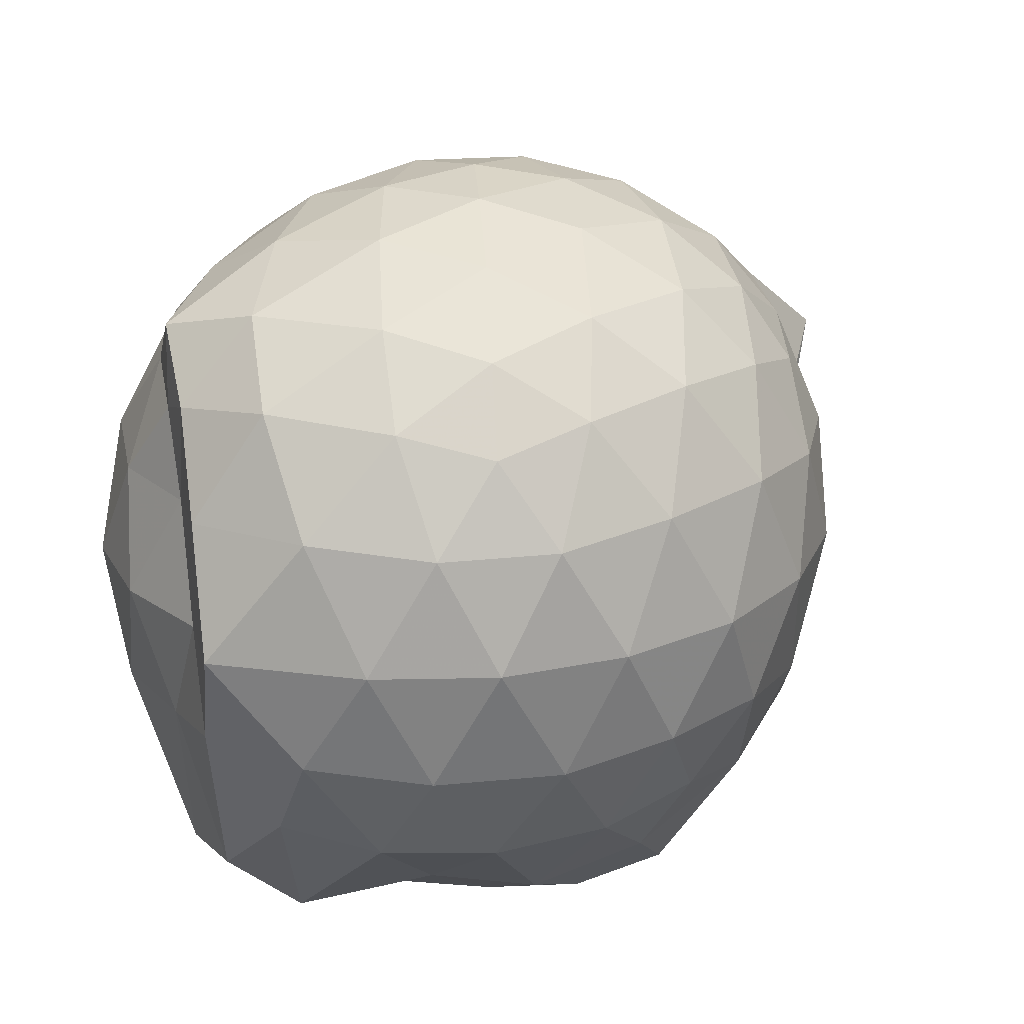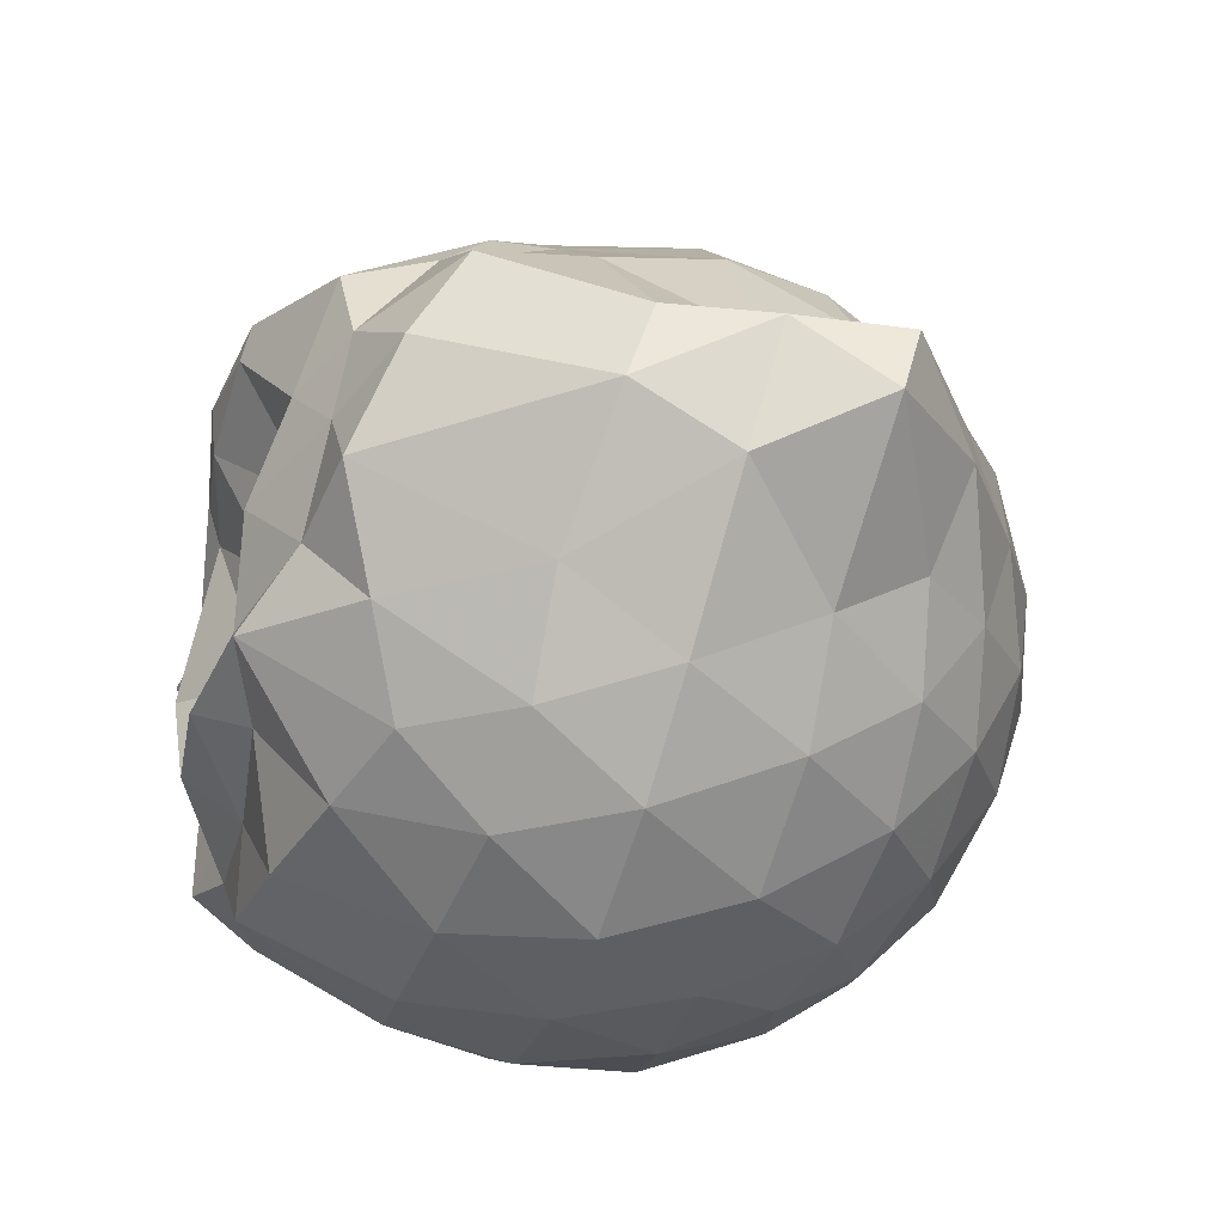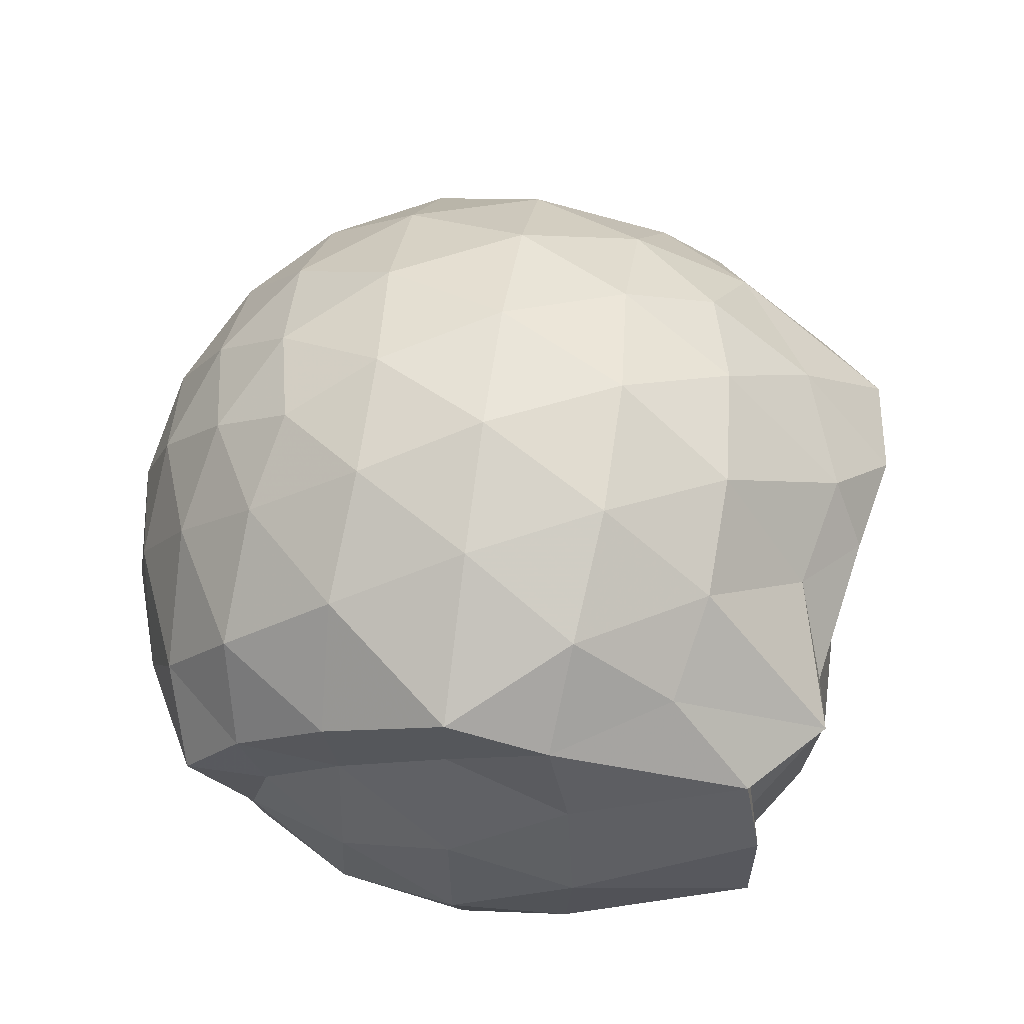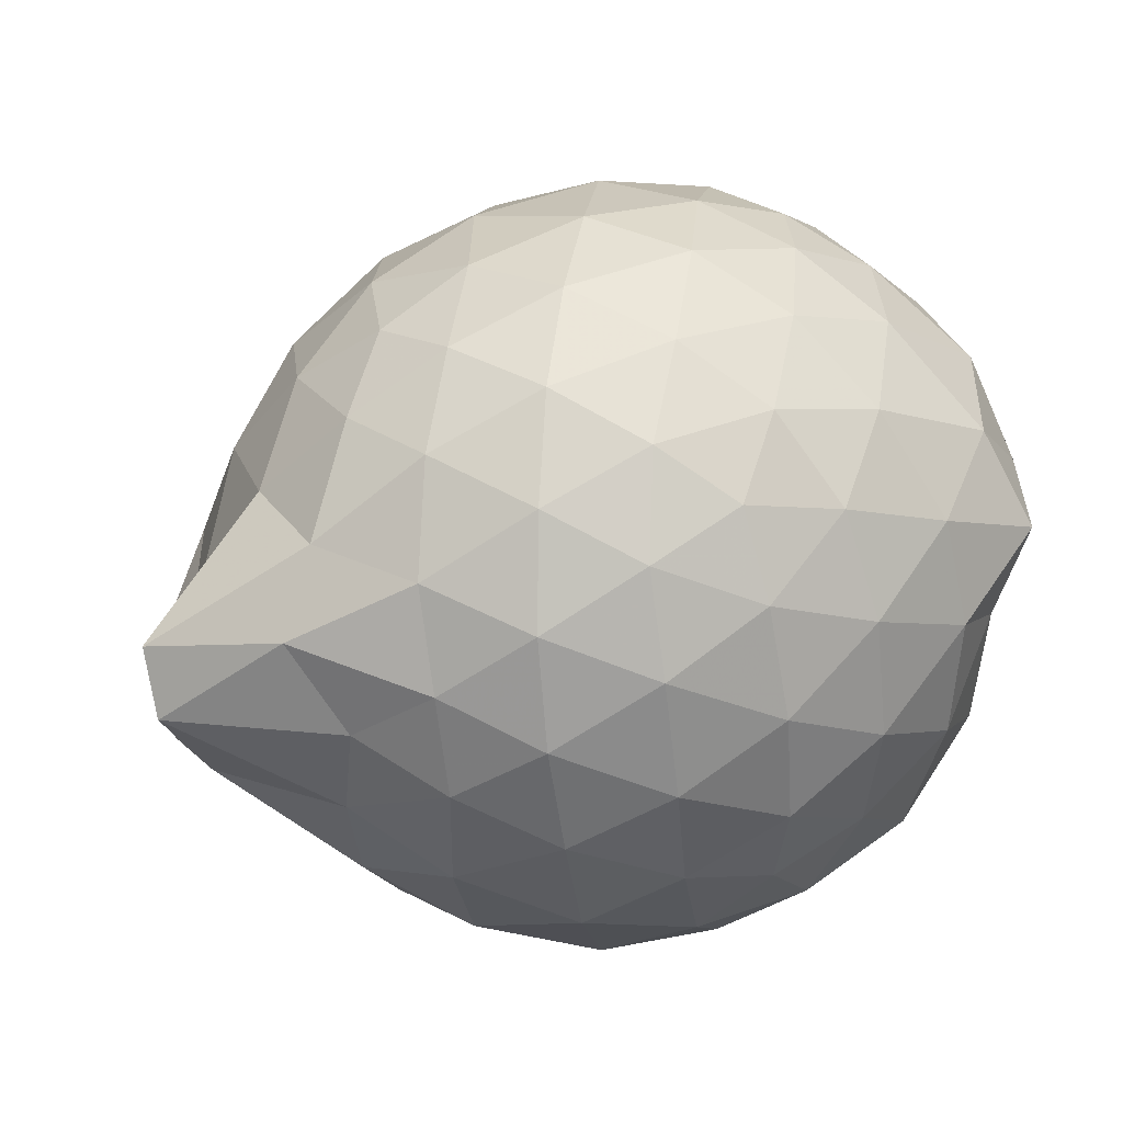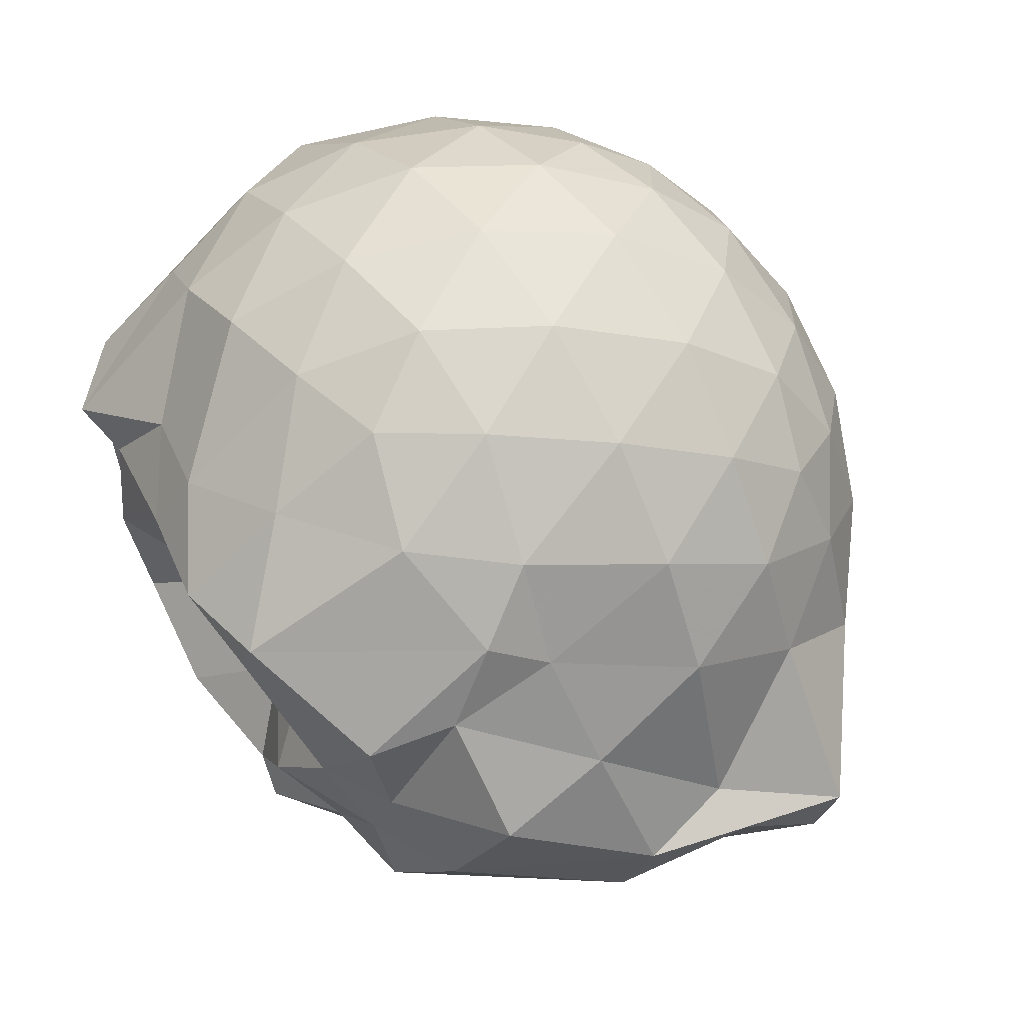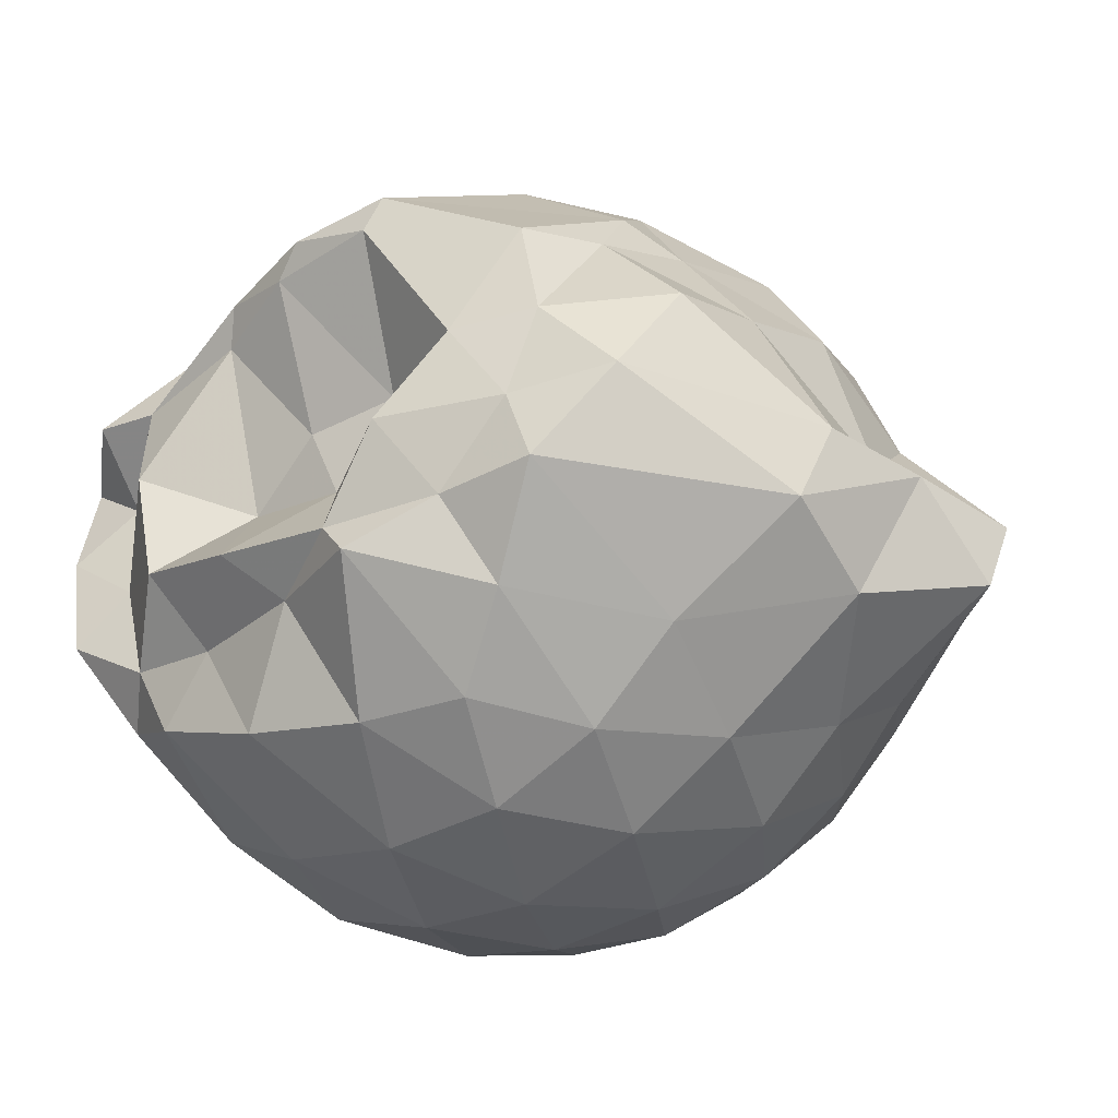
<metadata>
{"format":"obj","ext":"obj","renderer":"f3d","projection":"perspective","resolution":1024,"background":"white","views":[{"elev":21.8,"azim":155.0,"up":"+Z"},{"elev":-51.6,"azim":-106.7,"up":"+Y"},{"elev":52.1,"azim":99.3,"up":"+Y"},{"elev":-8.1,"azim":-17.5,"up":"+Y"},{"elev":51.0,"azim":-123.0,"up":"+Y"},{"elev":-38.1,"azim":-138.7,"up":"+Y"}]}
</metadata>
<code>
v -2.42 -0.3456 0.2497
v -2.413 -0.3545 -1.362
v -1.615 -0.2901 -0.2282
v -1.597 -0.1337 -0.1764
v -1.715 0.08723 -0.139
v -1.948 0.2845 -0.1602
v -2.135 0.4022 -0.2088
v -2.363 0.3992 -0.1541
v -2.633 0.3349 -0.1302
v -2.886 0.2127 -0.1512
v -3.066 0.07005 -0.2028
v -3.148 -0.134 -0.1517
v -3.226 -0.4075 -0.1319
v -3.276 -0.6124 -0.1525
v -3.12 -0.7943 -0.2049
v -2.918 -0.9216 -0.1556
v -2.675 -1.027 -0.135
v -2.4 -1.084 -0.1587
v -2.176 -1.074 -0.2146
v -1.986 -0.9503 -0.1645
v -1.788 -0.7557 -0.1449
v -1.662 -0.4889 -0.1714
v -1.596 -0.1663 -0.4124
v -1.559 0.02944 -0.3921
v -1.733 0.2708 -0.3853
v -1.977 0.4352 -0.4062
v -2.24 0.5091 -0.4026
v -2.519 0.4918 -0.3743
v -2.812 0.3848 -0.3704
v -3.04 0.2206 -0.3947
v -3.203 -0.002907 -0.3957
v -3.289 -0.2622 -0.3666
v -3.532 -0.6056 -0.3594
v -3.491 -0.7566 -0.3894
v -3.083 -0.9321 -0.3951
v -2.853 -1.08 -0.3731
v -2.559 -1.176 -0.379
v -2.282 -1.185 -0.4085
v -2.017 -1.102 -0.4117
v -1.787 -0.9437 -0.3891
v -1.614 -0.698 -0.3912
v -1.551 -0.4329 -0.4158
v -1.566 -0.02454 -0.6671
v -1.531 0.1602 -0.674
v -1.825 0.3938 -0.6716
v -2.091 0.5174 -0.6668
v -2.386 0.5522 -0.66
v -2.683 0.4947 -0.657
v -2.95 0.3476 -0.6539
v -3.158 0.1311 -0.6545
v -3.292 -0.1191 -0.6478
v -3.387 -0.5285 -0.6275
v -3.484 -0.5899 -0.6077
v -3.328 -0.8414 -0.6429
v -2.984 -1.051 -0.6517
v -2.724 -1.181 -0.6577
v -2.421 -1.235 -0.6611
v -2.136 -1.187 -0.6709
v -1.861 -1.062 -0.677
v -1.65 -0.8591 -0.6787
v -1.52 -0.5988 -0.6796
v -1.503 -0.3091 -0.678
v -1.551 0.07343 -0.8996
v -1.713 0.2717 -0.9255
v -1.968 0.4193 -0.9519
v -2.257 0.5021 -0.9492
v -2.535 0.4975 -0.9195
v -2.804 0.4013 -0.9156
v -3.029 0.203 -0.9619
v -3.155 -0.01517 -0.9705
v -3.306 -0.2606 -0.9271
v -3.432 -0.5812 -0.8479
v -3.37 -0.7544 -0.8891
v -3.064 -0.9427 -0.928
v -2.835 -1.095 -0.9105
v -2.572 -1.18 -0.9188
v -2.294 -1.179 -0.9507
v -2 -1.089 -0.9589
v -1.769 -0.9399 -0.9392
v -1.607 -0.7237 -0.9422
v -1.535 -0.4609 -0.964
v -1.557 -0.1696 -0.9451
v -1.71 0.1108 -1.15
v -1.907 0.2449 -1.198
v -2.152 0.3511 -1.204
v -2.417 0.3955 -1.176
v -2.649 0.3822 -1.115
v -2.868 0.2303 -1.177
v -3.093 0.05715 -1.099
v -3.122 -0.1179 -1.207
v -3.31 -0.3608 -1.181
v -3.217 -0.5604 -1.279
v -3.041 -0.7512 -1.345
v -2.86 -0.9235 -1.235
v -2.678 -1.061 -1.134
v -2.45 -1.058 -1.207
v -2.179 -0.9961 -1.27
v -1.932 -0.8916 -1.297
v -1.749 -0.7809 -1.227
v -1.671 -0.5825 -1.369
v -1.639 -0.3285 -1.377
v -1.644 -0.09856 -1.336
v -1.626 -0.3119 -0.0346
v -1.767 -0.1141 0.02233
v -1.991 0.1127 0.02415
v -2.182 0.2753 -0.03097
v -2.445 0.2352 0.02803
v -2.73 0.1344 0.02932
v -2.964 0.002258 -0.02749
v -3.025 -0.2365 0.02782
v -3.037 -0.5019 0.02553
v -2.986 -0.7271 -0.03226
v -2.762 -0.8396 0.02254
v -2.481 -0.9238 0.02343
v -2.208 -0.9568 -0.03624
v -2.016 -0.7837 0.02048
v -1.819 -0.542 0.01791
v -1.908 -0.3347 0.1229
v -2.078 -0.1123 0.1628
v -2.255 0.08522 0.128
v -2.532 0.006075 0.1658
v -2.798 -0.1023 0.129
v -2.825 -0.36 0.1628
v -2.815 -0.614 0.1242
v -2.557 -0.7031 0.1618
v -2.276 -0.7677 0.1246
v -2.086 -0.5611 0.1604
v -2.184 -0.3389 0.2231
v -2.339 -0.1392 0.2229
v -2.603 -0.2272 0.223
v -2.611 -0.4745 0.2211
v -2.354 -0.5458 0.2222
v -1.826 -0.09039 -1.494
v -2.11 0.06798 -1.4
v -2.357 0.1351 -1.453
v -2.608 0.2142 -1.355
v -2.774 0.007968 -1.534
v -3.059 -0.1691 -1.398
v -3.073 -0.3769 -1.358
v -2.995 -0.5787 -1.368
v -2.818 -0.7495 -1.373
v -2.628 -0.8402 -1.456
v -2.369 -0.7921 -1.366
v -2.087 -0.7673 -1.327
v -1.857 -0.7136 -1.324
v -1.799 -0.4653 -1.336
v -1.787 -0.2153 -1.329
v -1.974 -0.1132 -1.469
v -2.3 -0.01521 -1.525
v -2.546 -0.004437 -1.571
v -2.73 -0.06872 -1.543
v -2.895 -0.3923 -1.44
v -2.727 -0.5664 -1.483
v -2.564 -0.7507 -1.451
v -2.292 -0.7019 -1.489
v -2.027 -0.6035 -1.464
v -1.999 -0.3416 -1.501
v -2.252 -0.08703 -1.482
v -2.469 -0.05748 -1.545
v -2.636 -0.359 -1.335
v -2.48 -0.5412 -1.34
v -2.225 -0.4713 -1.338
f 3 23 4
f 4 23 24
f 4 24 5
f 5 24 25
f 5 25 6
f 6 25 26
f 6 26 7
f 7 26 27
f 7 27 8
f 8 27 28
f 8 28 9
f 9 28 29
f 9 29 10
f 10 29 30
f 10 30 11
f 11 30 31
f 11 31 12
f 12 31 32
f 12 32 13
f 13 32 33
f 13 33 14
f 14 33 34
f 14 34 15
f 15 34 35
f 15 35 16
f 16 35 36
f 16 36 17
f 17 36 37
f 17 37 18
f 18 37 38
f 18 38 19
f 19 38 39
f 19 39 20
f 20 39 40
f 20 40 21
f 21 40 41
f 21 41 22
f 22 41 42
f 22 42 3
f 3 42 23
f 23 43 24
f 24 43 44
f 24 44 25
f 25 44 45
f 25 45 26
f 26 45 46
f 26 46 27
f 27 46 47
f 27 47 28
f 28 47 48
f 28 48 29
f 29 48 49
f 29 49 30
f 30 49 50
f 30 50 31
f 31 50 51
f 31 51 32
f 32 51 52
f 32 52 33
f 33 52 53
f 33 53 34
f 34 53 54
f 34 54 35
f 35 54 55
f 35 55 36
f 36 55 56
f 36 56 37
f 37 56 57
f 37 57 38
f 38 57 58
f 38 58 39
f 39 58 59
f 39 59 40
f 40 59 60
f 40 60 41
f 41 60 61
f 41 61 42
f 42 61 62
f 42 62 23
f 23 62 43
f 43 63 44
f 44 63 64
f 44 64 45
f 45 64 65
f 45 65 46
f 46 65 66
f 46 66 47
f 47 66 67
f 47 67 48
f 48 67 68
f 48 68 49
f 49 68 69
f 49 69 50
f 50 69 70
f 50 70 51
f 51 70 71
f 51 71 52
f 52 71 72
f 52 72 53
f 53 72 73
f 53 73 54
f 54 73 74
f 54 74 55
f 55 74 75
f 55 75 56
f 56 75 76
f 56 76 57
f 57 76 77
f 57 77 58
f 58 77 78
f 58 78 59
f 59 78 79
f 59 79 60
f 60 79 80
f 60 80 61
f 61 80 81
f 61 81 62
f 62 81 82
f 62 82 43
f 43 82 63
f 63 83 64
f 64 83 84
f 64 84 65
f 65 84 85
f 65 85 66
f 66 85 86
f 66 86 67
f 67 86 87
f 67 87 68
f 68 87 88
f 68 88 69
f 69 88 89
f 69 89 70
f 70 89 90
f 70 90 71
f 71 90 91
f 71 91 72
f 72 91 92
f 72 92 73
f 73 92 93
f 73 93 74
f 74 93 94
f 74 94 75
f 75 94 95
f 75 95 76
f 76 95 96
f 76 96 77
f 77 96 97
f 77 97 78
f 78 97 98
f 78 98 79
f 79 98 99
f 79 99 80
f 80 99 100
f 80 100 81
f 81 100 101
f 81 101 82
f 82 101 102
f 82 102 63
f 63 102 83
f 103 104 118
f 104 119 118
f 104 105 119
f 105 120 119
f 105 106 120
f 106 107 120
f 107 121 120
f 107 108 121
f 108 122 121
f 108 109 122
f 109 110 122
f 110 123 122
f 110 111 123
f 111 124 123
f 111 112 124
f 112 113 124
f 113 125 124
f 113 114 125
f 114 126 125
f 114 115 126
f 115 116 126
f 116 127 126
f 116 117 127
f 117 118 127
f 117 103 118
f 118 119 128
f 119 129 128
f 119 120 129
f 120 121 129
f 121 130 129
f 121 122 130
f 122 123 130
f 123 131 130
f 123 124 131
f 124 125 131
f 125 132 131
f 125 126 132
f 126 127 132
f 127 128 132
f 127 118 128
f 133 148 134
f 134 148 149
f 134 149 135
f 135 149 150
f 135 150 136
f 136 150 137
f 137 150 151
f 137 151 138
f 138 151 152
f 138 152 139
f 139 152 140
f 140 152 153
f 140 153 141
f 141 153 154
f 141 154 142
f 142 154 143
f 143 154 155
f 143 155 144
f 144 155 156
f 144 156 145
f 145 156 146
f 146 156 157
f 146 157 147
f 147 157 148
f 147 148 133
f 148 158 149
f 149 158 159
f 149 159 150
f 150 159 151
f 151 159 160
f 151 160 152
f 152 160 153
f 153 160 161
f 153 161 154
f 154 161 155
f 155 161 162
f 155 162 156
f 156 162 157
f 157 162 158
f 157 158 148
f 3 4 103
f 103 4 104
f 4 5 104
f 104 5 105
f 5 6 105
f 105 6 106
f 6 7 106
f 7 8 106
f 106 8 107
f 8 9 107
f 107 9 108
f 9 10 108
f 108 10 109
f 10 11 109
f 11 12 109
f 109 12 110
f 12 13 110
f 110 13 111
f 13 14 111
f 111 14 112
f 14 15 112
f 15 16 112
f 112 16 113
f 16 17 113
f 113 17 114
f 17 18 114
f 114 18 115
f 18 19 115
f 19 20 115
f 115 20 116
f 20 21 116
f 116 21 117
f 21 22 117
f 117 22 103
f 22 3 103
f 83 133 84
f 84 133 134
f 84 134 85
f 85 134 135
f 85 135 86
f 86 135 136
f 86 136 87
f 87 136 88
f 88 136 137
f 88 137 89
f 89 137 138
f 89 138 90
f 90 138 139
f 90 139 91
f 91 139 92
f 92 139 140
f 92 140 93
f 93 140 141
f 93 141 94
f 94 141 142
f 94 142 95
f 95 142 96
f 96 142 143
f 96 143 97
f 97 143 144
f 97 144 98
f 98 144 145
f 98 145 99
f 99 145 100
f 100 145 146
f 100 146 101
f 101 146 147
f 101 147 102
f 102 147 133
f 102 133 83
f 128 129 1
f 129 130 1
f 130 131 1
f 131 132 1
f 132 128 1
f 159 158 2
f 160 159 2
f 161 160 2
f 162 161 2
f 158 162 2

</code>
